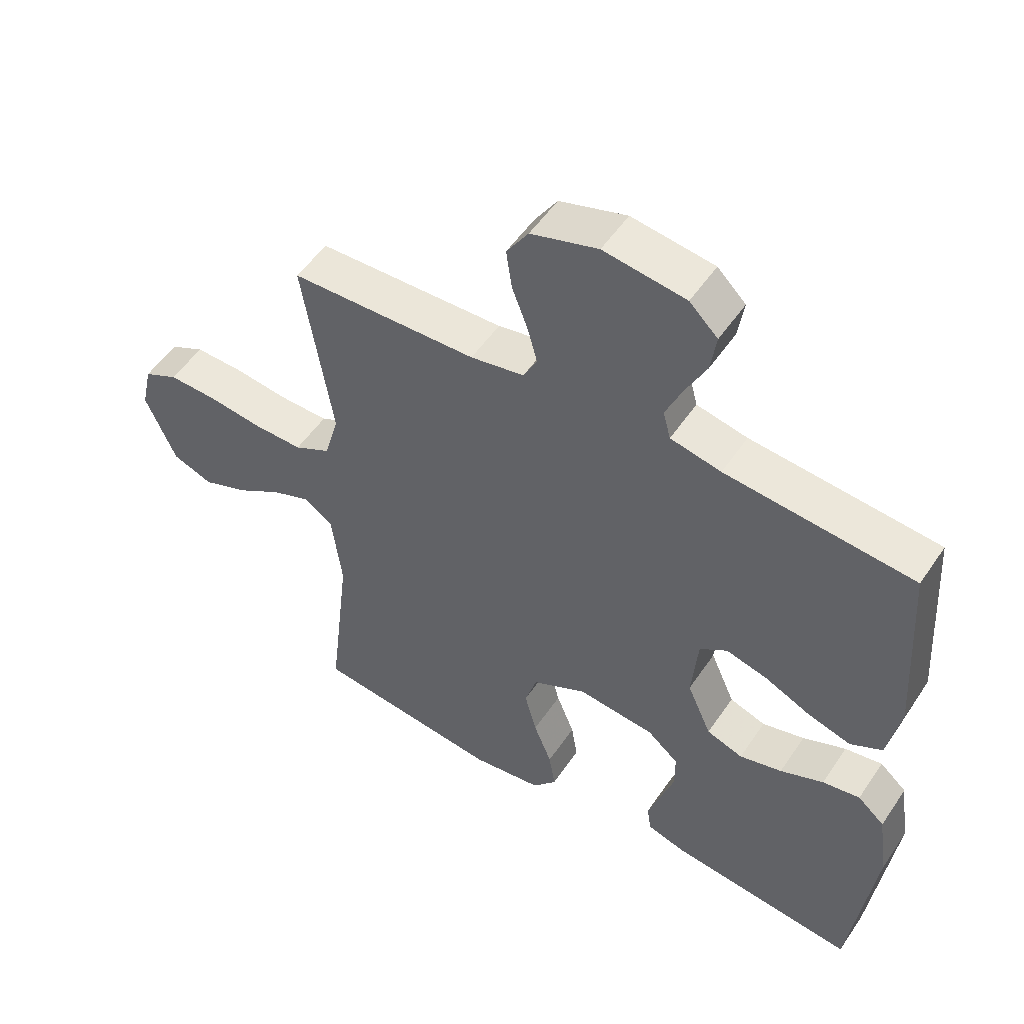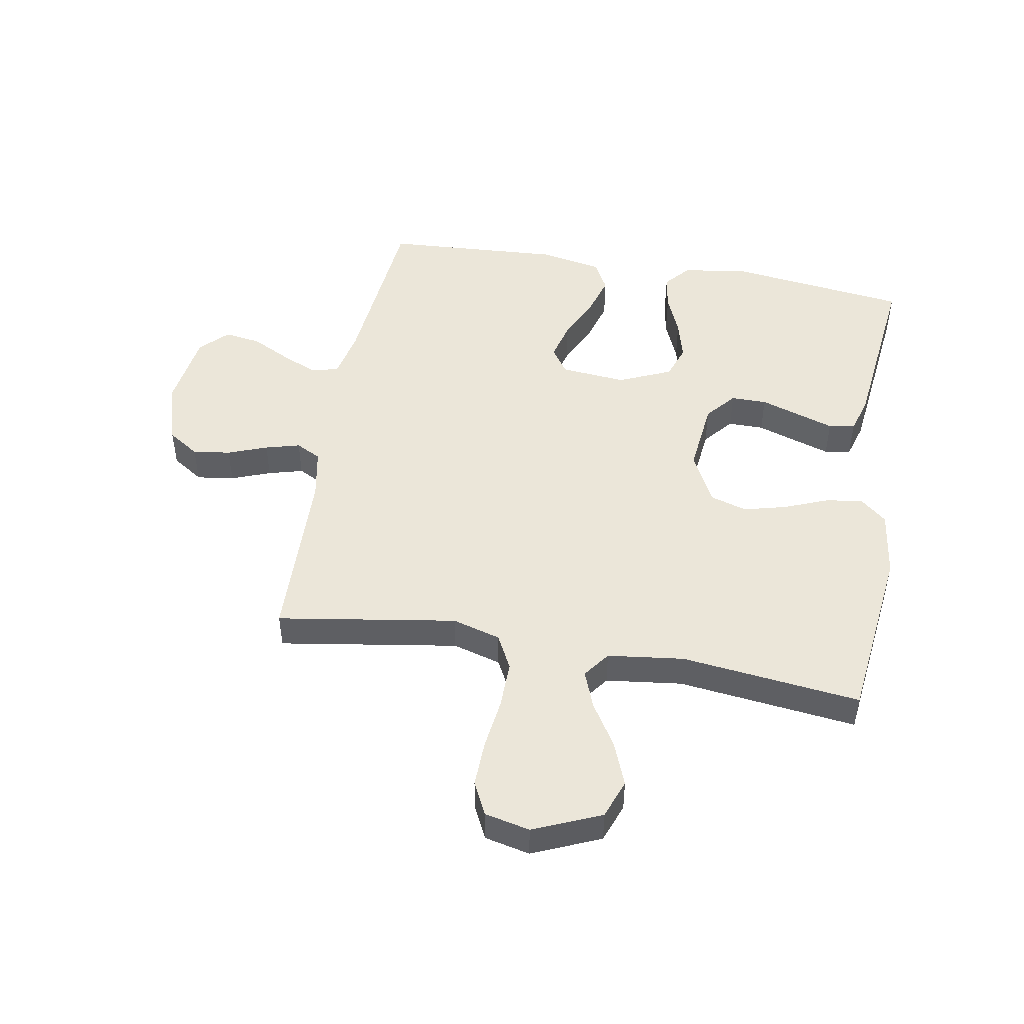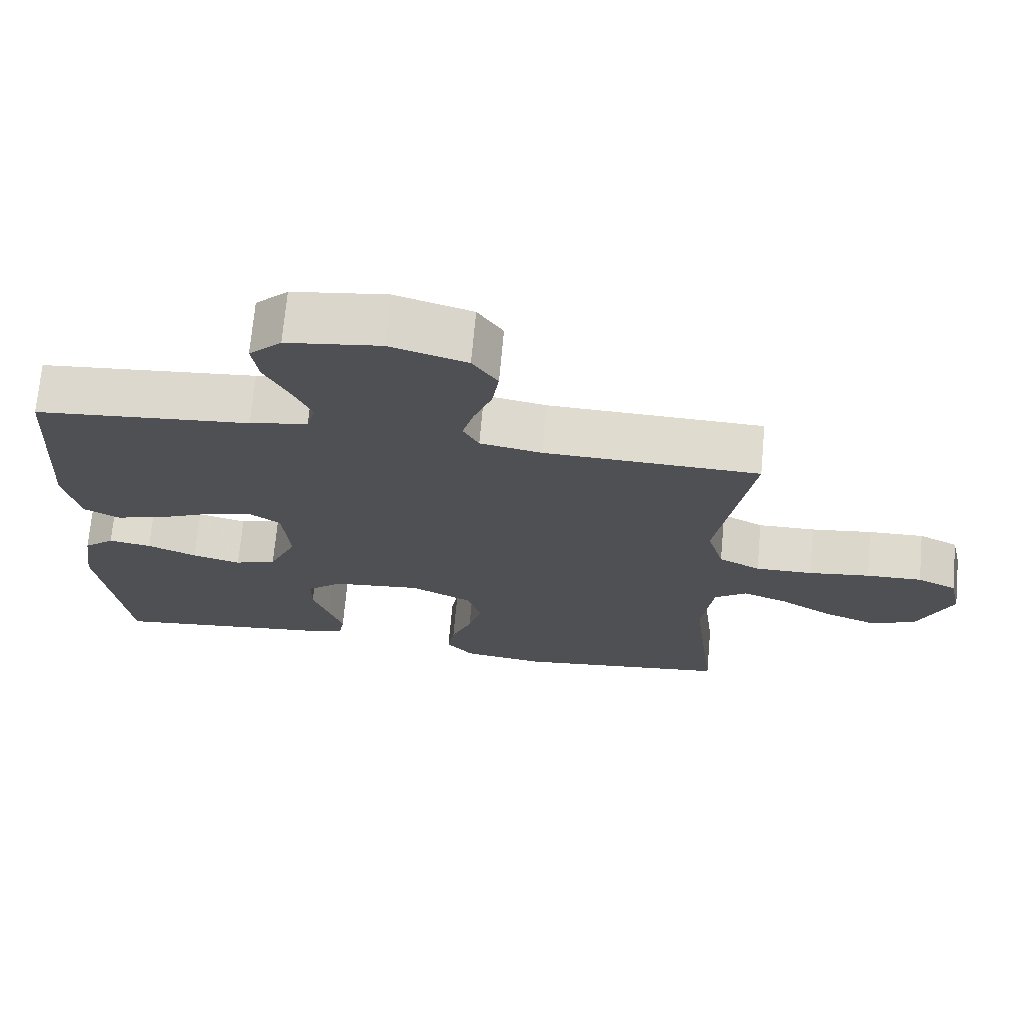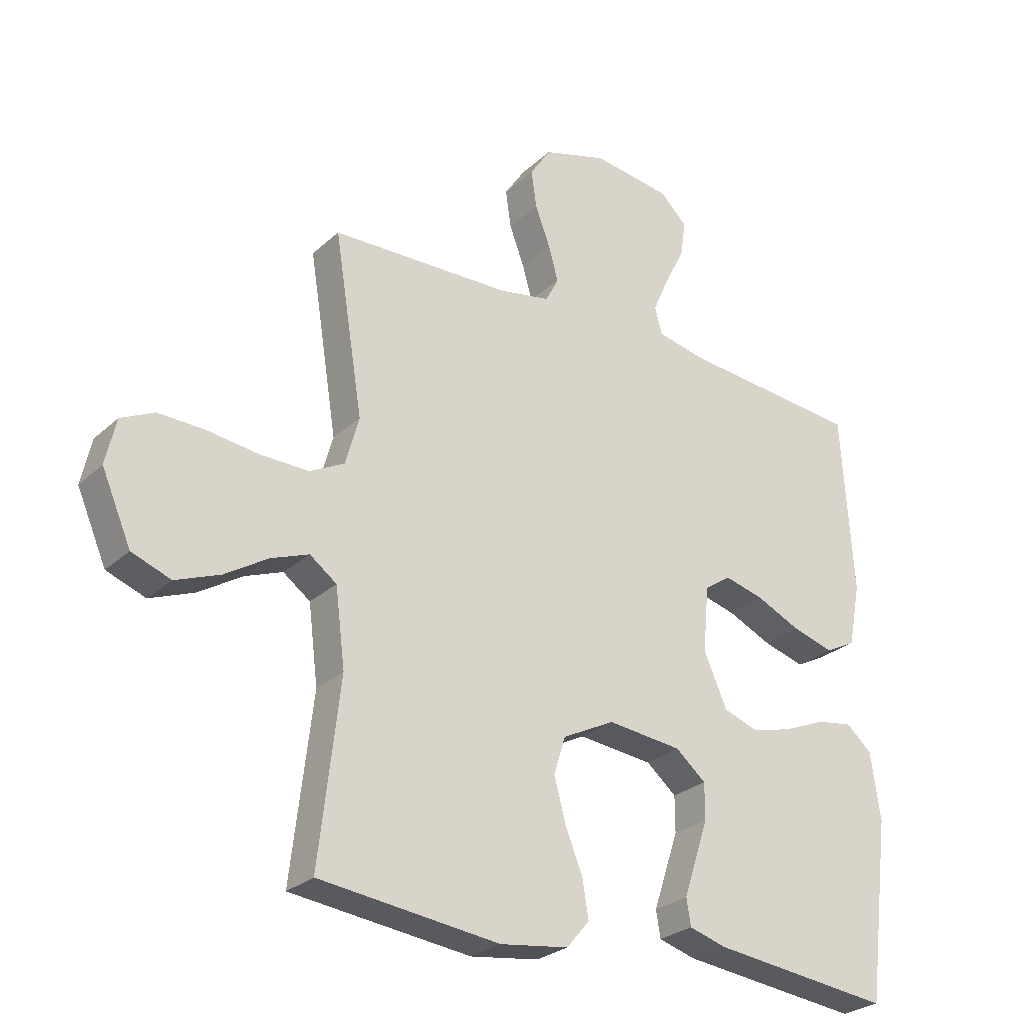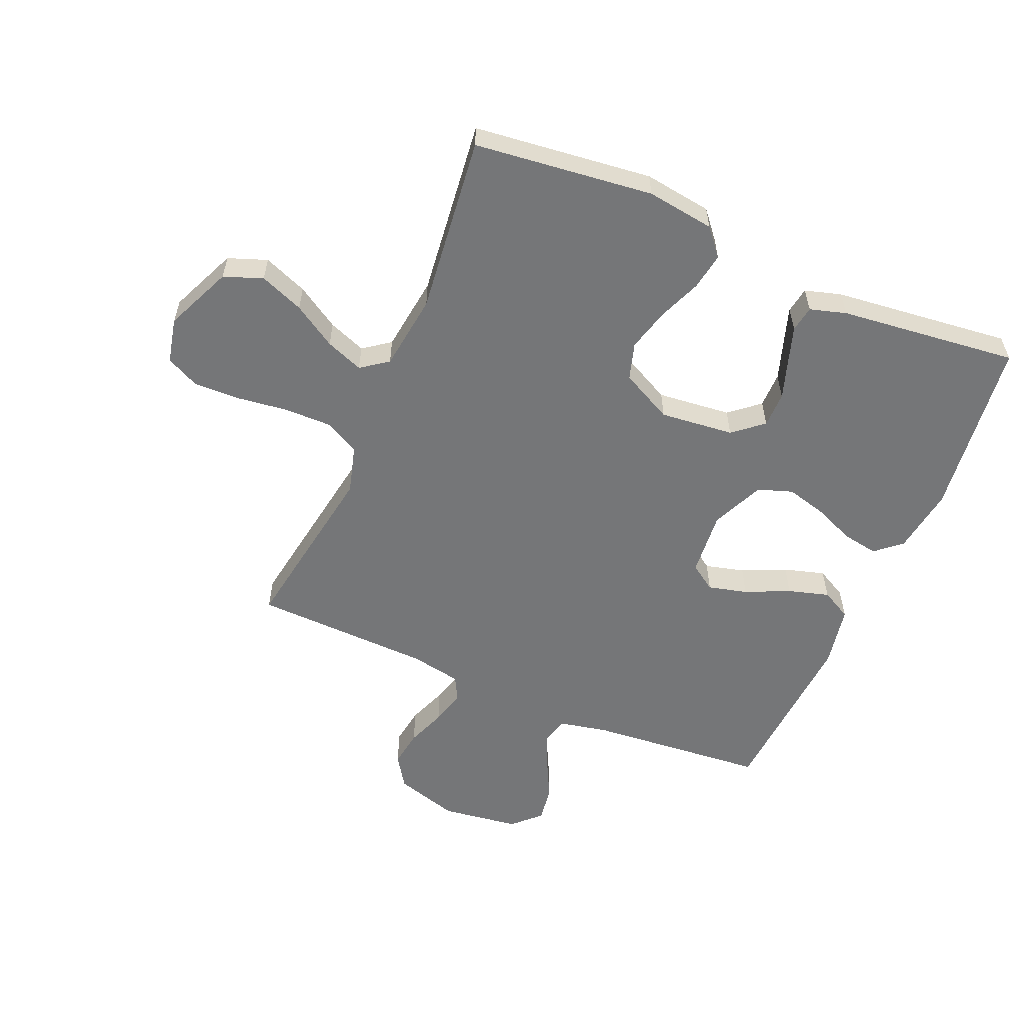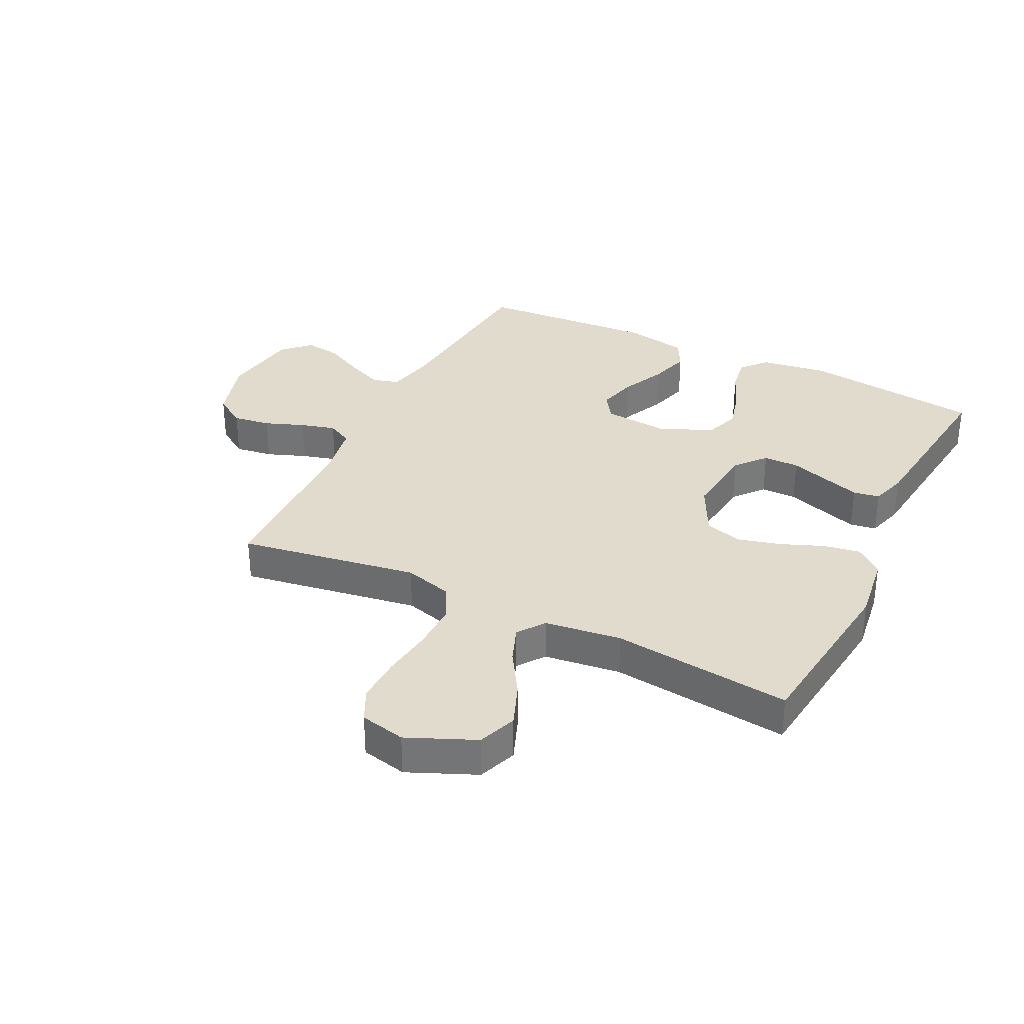
<metadata>
{"format":"obj","ext":"obj","renderer":"f3d","projection":"perspective","resolution":1024,"background":"white","views":[{"elev":52.2,"azim":-146.9,"up":"+Z"},{"elev":48.2,"azim":100.1,"up":"+Y"},{"elev":70.8,"azim":5.2,"up":"+Z"},{"elev":-27.0,"azim":144.0,"up":"+Z"},{"elev":-56.8,"azim":156.8,"up":"+Y"},{"elev":33.2,"azim":116.3,"up":"+Y"}]}
</metadata>
<code>
v -0.5 0.07 0.5
v -0.2 0.07 0.527
v -0.119 0.07 0.544
v -0.107 0.07 0.589
v -0.133 0.07 0.649
v -0.167 0.07 0.716
v -0.176 0.07 0.777
v -0.131 0.07 0.821
v 0 0.07 0.839
v 0.107 0.07 0.807
v 0.142 0.07 0.754
v 0.133 0.07 0.691
v 0.108 0.07 0.625
v 0.092 0.07 0.567
v 0.114 0.07 0.525
v 0.2 0.07 0.509
v 0.5 0.07 0.5
v 0.452 0.07 0.2
v 0.475 0.07 0.119
v 0.533 0.07 0.089
v 0.613 0.07 0.09
v 0.699 0.07 0.101
v 0.777 0.07 0.103
v 0.832 0.07 0.076
v 0.849 0.07 0
v 0.8 0.07 -0.113
v 0.735 0.07 -0.137
v 0.661 0.07 -0.108
v 0.589 0.07 -0.063
v 0.526 0.07 -0.039
v 0.481 0.07 -0.072
v 0.465 0.07 -0.2
v 0.5 0.07 -0.5
v 0.2 0.07 -0.535
v 0.086 0.07 -0.519
v 0.048 0.07 -0.474
v 0.058 0.07 -0.412
v 0.087 0.07 -0.34
v 0.106 0.07 -0.268
v 0.087 0.07 -0.206
v 0 0.07 -0.162
v -0.124 0.07 -0.175
v -0.174 0.07 -0.217
v -0.174 0.07 -0.277
v -0.152 0.07 -0.343
v -0.132 0.07 -0.404
v -0.139 0.07 -0.448
v -0.2 0.07 -0.466
v -0.5 0.07 -0.5
v -0.538 0.07 -0.2
v -0.522 0.07 -0.088
v -0.479 0.07 -0.051
v -0.419 0.07 -0.061
v -0.35 0.07 -0.09
v -0.282 0.07 -0.108
v -0.224 0.07 -0.088
v -0.185 0.07 0
v -0.195 0.07 0.11
v -0.239 0.07 0.14
v -0.305 0.07 0.123
v -0.379 0.07 0.089
v -0.448 0.07 0.069
v -0.499 0.07 0.096
v -0.519 0.07 0.2
v -0.5 0 0.5
v -0.2 0 0.527
v -0.119 0 0.544
v -0.107 0 0.589
v -0.133 0 0.649
v -0.167 0 0.716
v -0.176 0 0.777
v -0.131 0 0.821
v 0 0 0.839
v 0.107 0 0.807
v 0.142 0 0.754
v 0.133 0 0.691
v 0.108 0 0.625
v 0.092 0 0.567
v 0.114 0 0.525
v 0.2 0 0.509
v 0.5 0 0.5
v 0.452 0 0.2
v 0.475 0 0.119
v 0.533 0 0.089
v 0.613 0 0.09
v 0.699 0 0.101
v 0.777 0 0.103
v 0.832 0 0.076
v 0.849 0 0
v 0.8 0 -0.113
v 0.735 0 -0.137
v 0.661 0 -0.108
v 0.589 0 -0.063
v 0.526 0 -0.039
v 0.481 0 -0.072
v 0.465 0 -0.2
v 0.5 0 -0.5
v 0.2 0 -0.535
v 0.086 0 -0.519
v 0.048 0 -0.474
v 0.058 0 -0.412
v 0.087 0 -0.34
v 0.106 0 -0.268
v 0.087 0 -0.206
v 0 0 -0.162
v -0.124 0 -0.175
v -0.174 0 -0.217
v -0.174 0 -0.277
v -0.152 0 -0.343
v -0.132 0 -0.404
v -0.139 0 -0.448
v -0.2 0 -0.466
v -0.5 0 -0.5
v -0.538 0 -0.2
v -0.522 0 -0.088
v -0.479 0 -0.051
v -0.419 0 -0.061
v -0.35 0 -0.09
v -0.282 0 -0.108
v -0.224 0 -0.088
v -0.185 0 0
v -0.195 0 0.11
v -0.239 0 0.14
v -0.305 0 0.123
v -0.379 0 0.089
v -0.448 0 0.069
v -0.499 0 0.096
v -0.519 0 0.2
f 64 1 2
f 63 64 2
f 62 63 2
f 61 62 2
f 60 61 2
f 59 60 2 3
f 58 59 3
f 57 58 3 4
f 52 53 54
f 51 52 54
f 50 51 54
f 49 50 54
f 48 49 54
f 47 48 54
f 46 47 54
f 45 46 54
f 44 45 54
f 43 44 54 55
f 42 43 55 56
f 36 37 38
f 35 36 38
f 34 35 38
f 33 34 38
f 32 33 38
f 31 32 38 39
f 30 31 39 40
f 27 28 29
f 26 27 29
f 25 26 29
f 24 25 29
f 23 24 29
f 22 23 29
f 21 22 29
f 20 21 29 30
f 30 40 41
f 20 30 41
f 19 20 41
f 16 17 18
f 42 56 57
f 41 42 57
f 19 41 57
f 18 19 57
f 16 18 57
f 15 16 57
f 11 12 13
f 10 11 13
f 9 10 13
f 8 9 13
f 7 8 13
f 6 7 13
f 5 6 13
f 14 15 57 4
f 4 5 13 14
f 66 65 128
f 66 128 127
f 66 127 126
f 66 126 125
f 66 125 124
f 67 66 124 123
f 67 123 122
f 68 67 122 121
f 118 117 116
f 118 116 115
f 118 115 114
f 118 114 113
f 118 113 112
f 118 112 111
f 118 111 110
f 118 110 109
f 118 109 108
f 119 118 108 107
f 120 119 107 106
f 102 101 100
f 102 100 99
f 102 99 98
f 102 98 97
f 102 97 96
f 103 102 96 95
f 104 103 95 94
f 93 92 91
f 93 91 90
f 93 90 89
f 93 89 88
f 93 88 87
f 93 87 86
f 93 86 85
f 94 93 85 84
f 105 104 94
f 105 94 84
f 105 84 83
f 82 81 80
f 121 120 106
f 121 106 105
f 121 105 83
f 121 83 82
f 121 82 80
f 121 80 79
f 77 76 75
f 77 75 74
f 77 74 73
f 77 73 72
f 77 72 71
f 77 71 70
f 77 70 69
f 68 121 79 78
f 78 77 69 68
f 1 65 66 2
f 2 66 67 3
f 3 67 68 4
f 4 68 69 5
f 5 69 70 6
f 6 70 71 7
f 7 71 72 8
f 8 72 73 9
f 9 73 74 10
f 10 74 75 11
f 11 75 76 12
f 12 76 77 13
f 13 77 78 14
f 14 78 79 15
f 15 79 80 16
f 16 80 81 17
f 17 81 82 18
f 18 82 83 19
f 19 83 84 20
f 20 84 85 21
f 21 85 86 22
f 22 86 87 23
f 23 87 88 24
f 24 88 89 25
f 25 89 90 26
f 26 90 91 27
f 27 91 92 28
f 28 92 93 29
f 29 93 94 30
f 30 94 95 31
f 31 95 96 32
f 32 96 97 33
f 33 97 98 34
f 34 98 99 35
f 35 99 100 36
f 36 100 101 37
f 37 101 102 38
f 38 102 103 39
f 39 103 104 40
f 40 104 105 41
f 41 105 106 42
f 42 106 107 43
f 43 107 108 44
f 44 108 109 45
f 45 109 110 46
f 46 110 111 47
f 47 111 112 48
f 48 112 113 49
f 49 113 114 50
f 50 114 115 51
f 51 115 116 52
f 52 116 117 53
f 53 117 118 54
f 54 118 119 55
f 55 119 120 56
f 56 120 121 57
f 57 121 122 58
f 58 122 123 59
f 59 123 124 60
f 60 124 125 61
f 61 125 126 62
f 62 126 127 63
f 63 127 128 64
f 64 128 65 1

</code>
